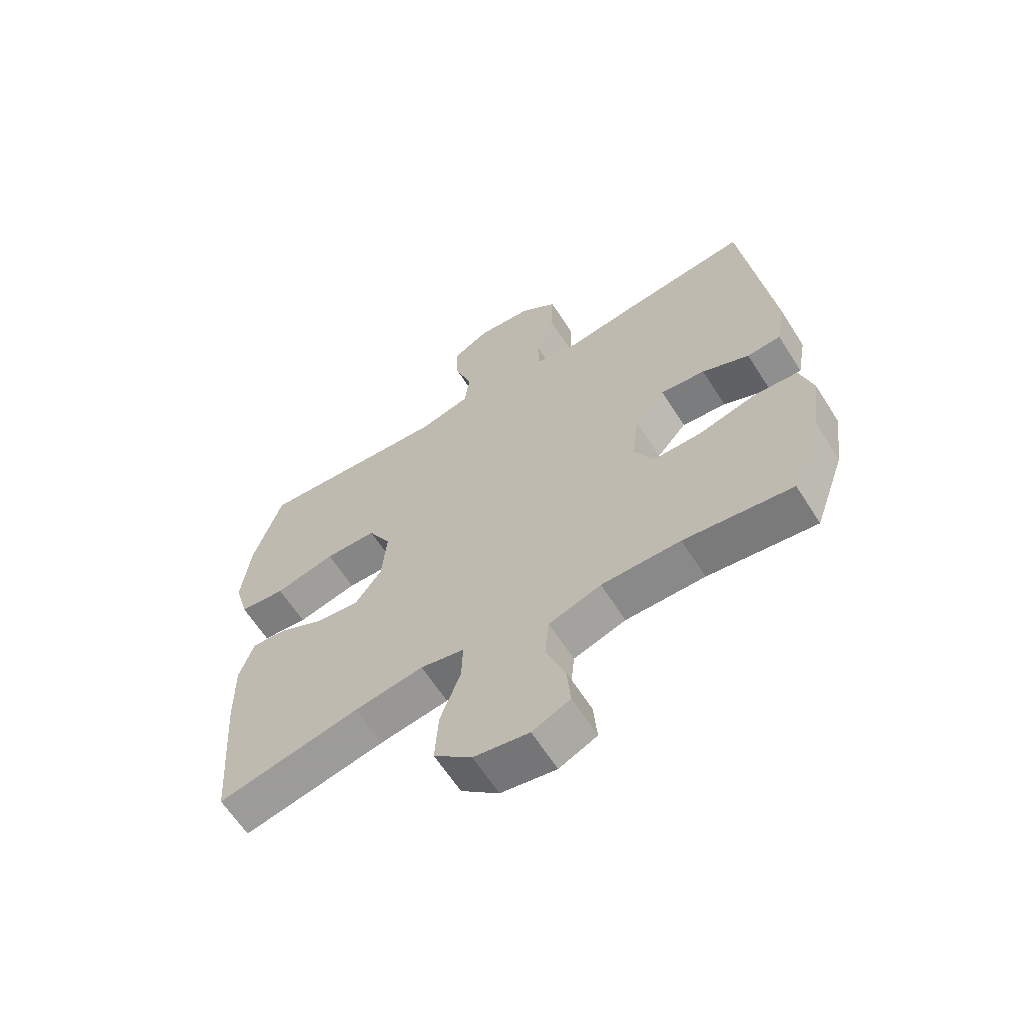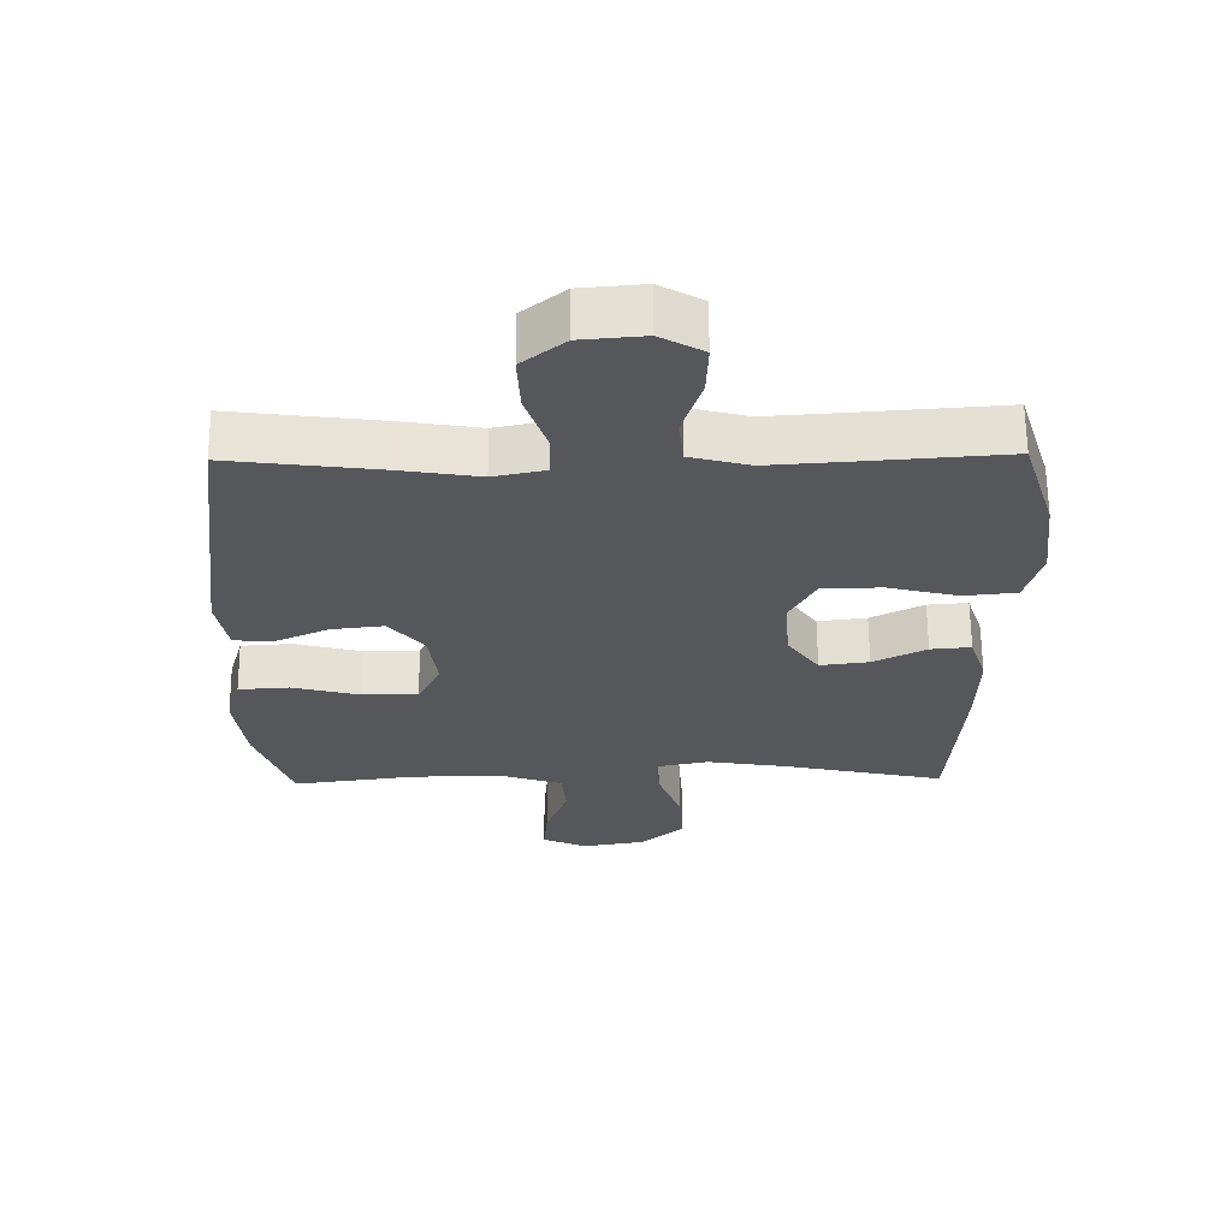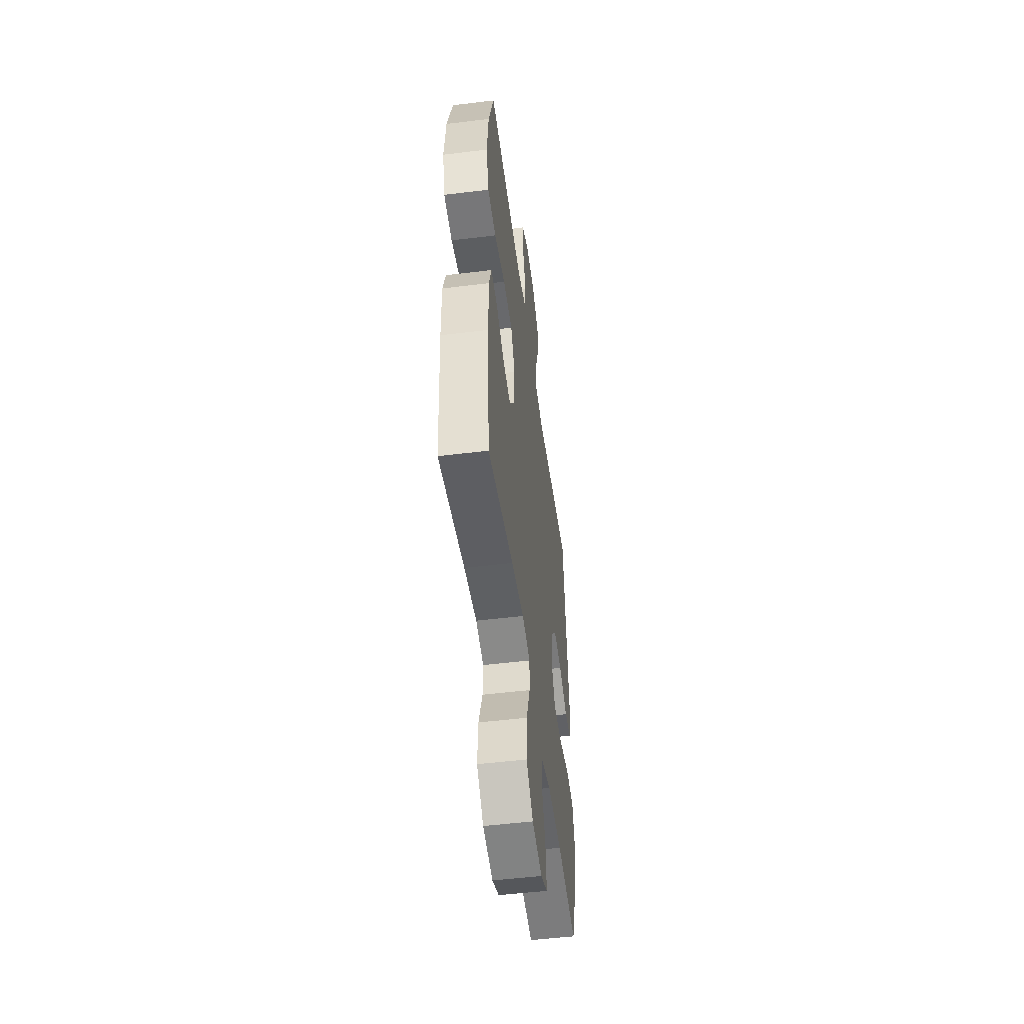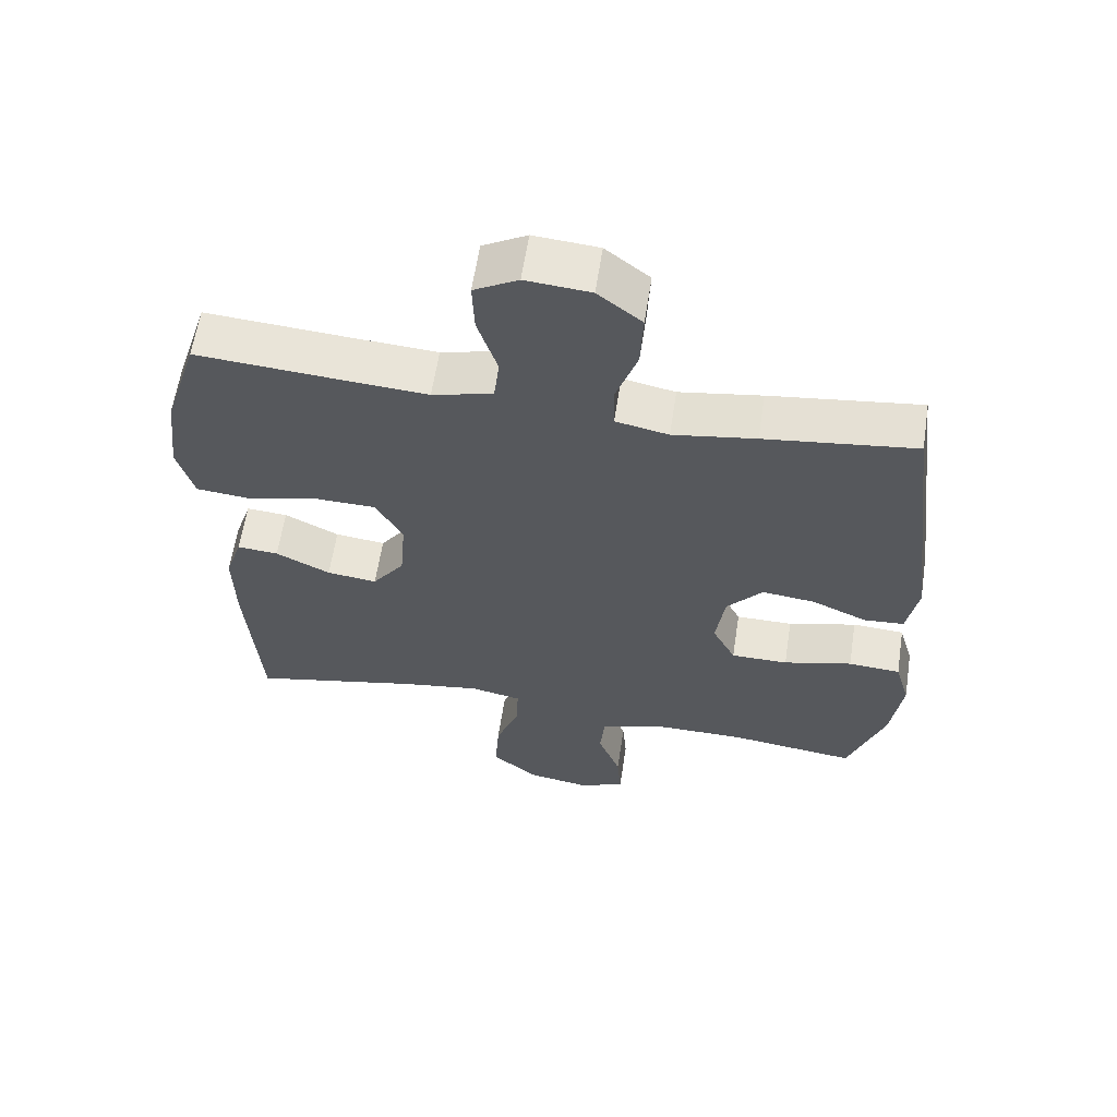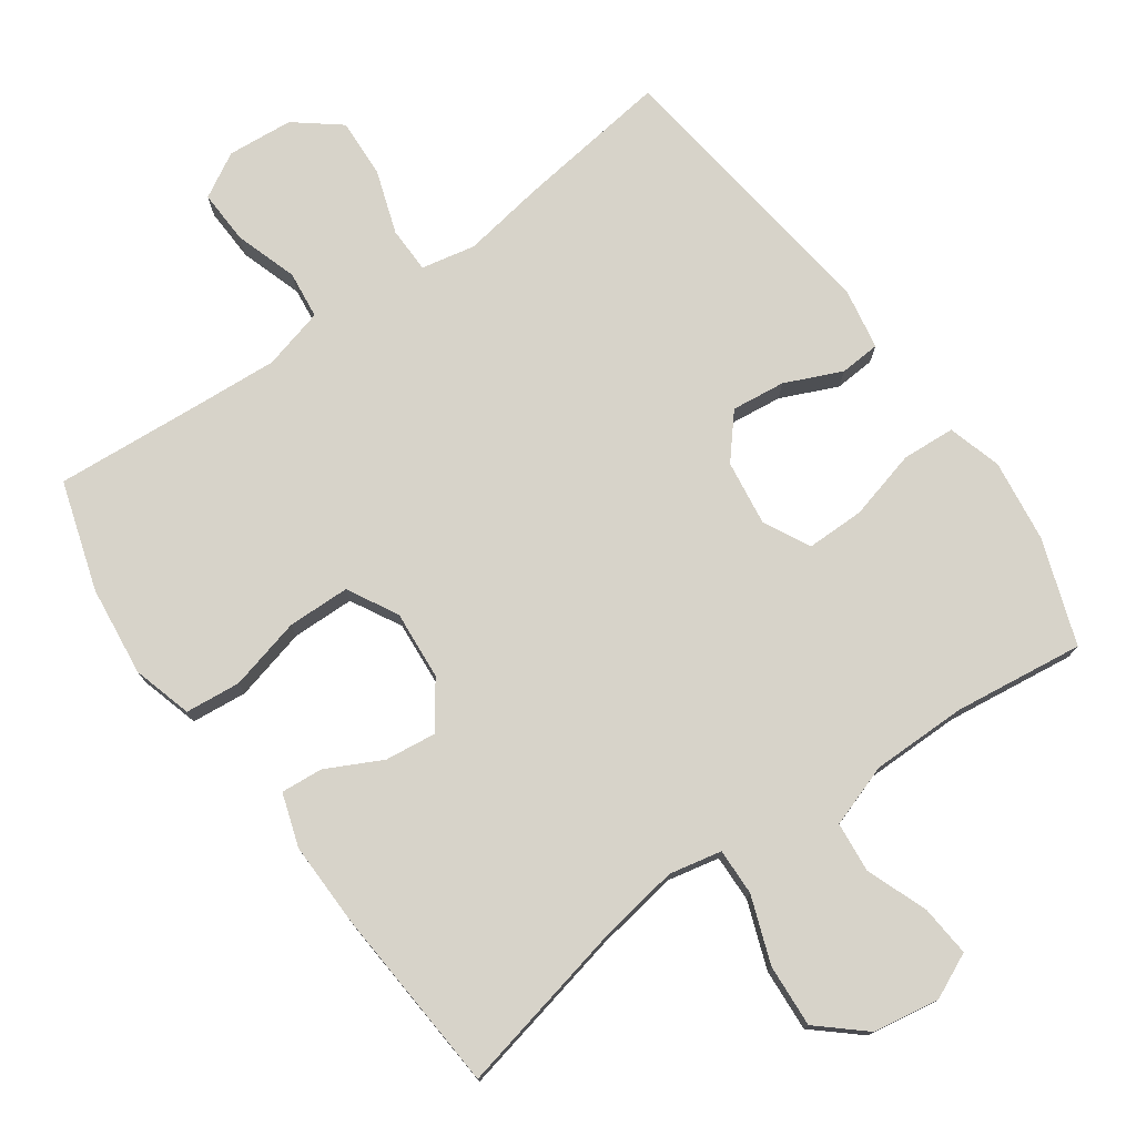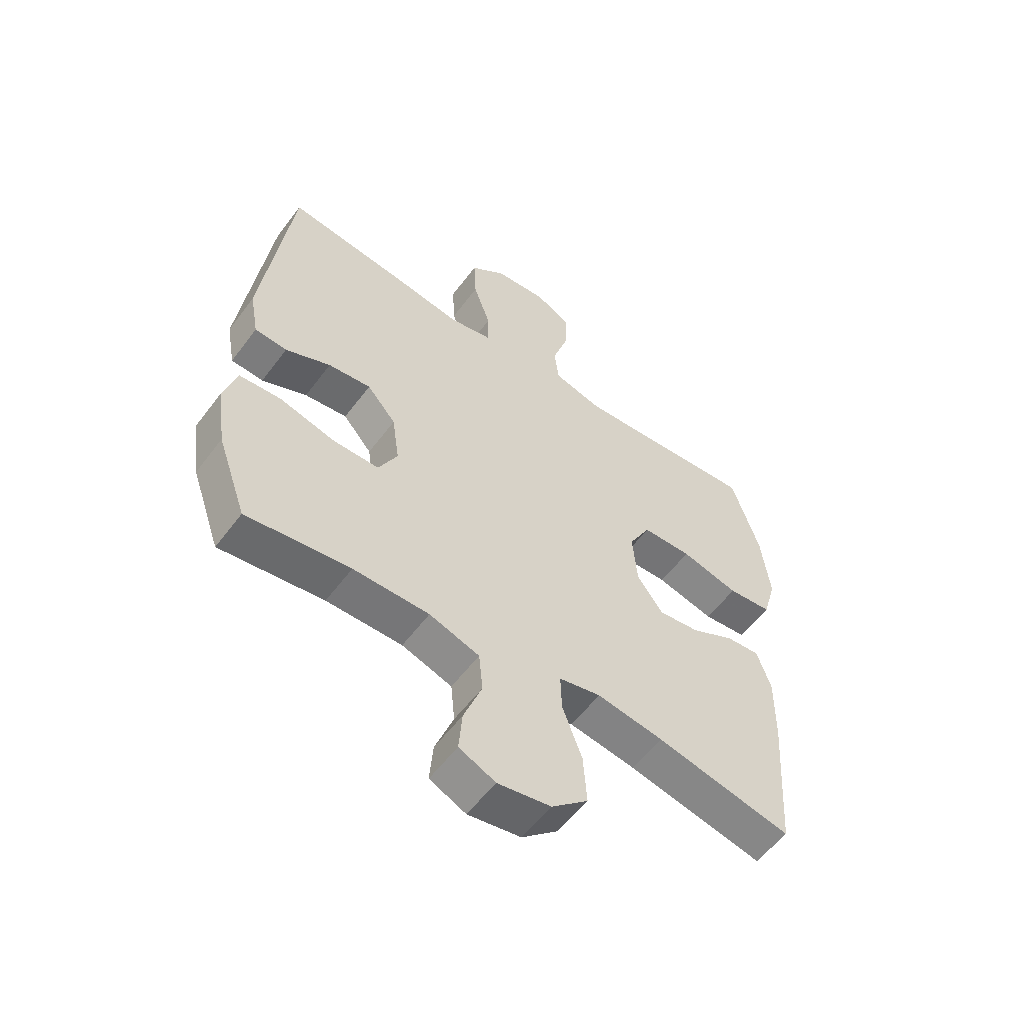
<metadata>
{"format":"obj","ext":"obj","renderer":"f3d","projection":"perspective","resolution":1024,"background":"white","views":[{"elev":-63.0,"azim":-147.6,"up":"+Z"},{"elev":63.2,"azim":-0.5,"up":"+Z"},{"elev":-51.6,"azim":97.6,"up":"+Z"},{"elev":61.0,"azim":-171.3,"up":"+Z"},{"elev":76.1,"azim":144.5,"up":"+Y"},{"elev":-56.9,"azim":-36.4,"up":"+Z"}]}
</metadata>
<code>
v -0.5 0.07 -0.5
v -0.553 0.07 -0.35
v -0.569 0.07 -0.232
v -0.547 0.07 -0.155
v -0.471 0.07 -0.15
v -0.371 0.07 -0.176
v -0.288 0.07 -0.176
v -0.254 0.07 -0.109
v -0.267 0.07 -0.016
v -0.319 0.07 0.045
v -0.396 0.07 0.036
v -0.477 0.07 0
v -0.535 0.07 0.004
v -0.551 0.07 0.092
v -0.5 0.07 0.5
v -0.281 0.07 0.472
v -0.161 0.07 0.453
v -0.084 0.07 0.469
v -0.083 0.07 0.535
v -0.114 0.07 0.626
v -0.118 0.07 0.711
v -0.054 0.07 0.762
v 0.04 0.07 0.77
v 0.104 0.07 0.734
v 0.101 0.07 0.657
v 0.072 0.07 0.567
v 0.08 0.07 0.499
v 0.168 0.07 0.476
v 0.3 0.07 0.485
v 0.5 0.07 0.5
v 0.549 0.07 0.344
v 0.564 0.07 0.215
v 0.54 0.07 0.13
v 0.461 0.07 0.122
v 0.357 0.07 0.148
v 0.268 0.07 0.146
v 0.229 0.07 0.074
v 0.237 0.07 -0.025
v 0.284 0.07 -0.09
v 0.357 0.07 -0.081
v 0.436 0.07 -0.041
v 0.496 0.07 -0.036
v 0.521 0.07 -0.112
v 0.519 0.07 -0.234
v 0.5 0.07 -0.5
v 0.256 0.07 -0.447
v 0.137 0.07 -0.428
v 0.062 0.07 -0.444
v 0.064 0.07 -0.511
v 0.099 0.07 -0.606
v 0.105 0.07 -0.696
v 0.04 0.07 -0.753
v -0.055 0.07 -0.769
v -0.12 0.07 -0.739
v -0.114 0.07 -0.666
v -0.081 0.07 -0.578
v -0.088 0.07 -0.506
v -0.178 0.07 -0.476
v -0.314 0.07 -0.476
v -0.5 0 -0.5
v -0.553 0 -0.35
v -0.569 0 -0.232
v -0.547 0 -0.155
v -0.471 0 -0.15
v -0.371 0 -0.176
v -0.288 0 -0.176
v -0.254 0 -0.109
v -0.267 0 -0.016
v -0.319 0 0.045
v -0.396 0 0.036
v -0.477 0 0
v -0.535 0 0.004
v -0.551 0 0.092
v -0.5 0 0.5
v -0.281 0 0.472
v -0.161 0 0.453
v -0.084 0 0.469
v -0.083 0 0.535
v -0.114 0 0.626
v -0.118 0 0.711
v -0.054 0 0.762
v 0.04 0 0.77
v 0.104 0 0.734
v 0.101 0 0.657
v 0.072 0 0.567
v 0.08 0 0.499
v 0.168 0 0.476
v 0.3 0 0.485
v 0.5 0 0.5
v 0.549 0 0.344
v 0.564 0 0.215
v 0.54 0 0.13
v 0.461 0 0.122
v 0.357 0 0.148
v 0.268 0 0.146
v 0.229 0 0.074
v 0.237 0 -0.025
v 0.284 0 -0.09
v 0.357 0 -0.081
v 0.436 0 -0.041
v 0.496 0 -0.036
v 0.521 0 -0.112
v 0.519 0 -0.234
v 0.5 0 -0.5
v 0.256 0 -0.447
v 0.137 0 -0.428
v 0.062 0 -0.444
v 0.064 0 -0.511
v 0.099 0 -0.606
v 0.105 0 -0.696
v 0.04 0 -0.753
v -0.055 0 -0.769
v -0.12 0 -0.739
v -0.114 0 -0.666
v -0.081 0 -0.578
v -0.088 0 -0.506
v -0.178 0 -0.476
v -0.314 0 -0.476
f 53 54 55 56
f 53 56 57
f 52 53 57
f 49 50 51 52
f 48 49 52 57
f 43 44 45 46
f 43 46 47
f 40 41 42 43
f 39 40 43 47
f 38 39 47 48
f 32 33 34 35
f 32 35 36
f 29 30 31 32
f 28 29 32 36
f 27 28 36 37
f 23 24 25 26
f 23 26 27
f 22 23 27
f 19 20 21 22
f 18 19 22 27
f 17 18 27 37
f 11 12 13 14
f 10 11 14 15
f 9 10 15 16
f 3 4 5 6
f 3 6 7
f 59 1 2 3
f 58 59 3 7
f 8 9 16 17
f 8 17 37 38
f 38 48 57 58
f 7 8 38 58
f 115 114 113 112
f 116 115 112
f 116 112 111
f 111 110 109 108
f 116 111 108 107
f 105 104 103 102
f 106 105 102
f 102 101 100 99
f 106 102 99 98
f 107 106 98 97
f 94 93 92 91
f 95 94 91
f 91 90 89 88
f 95 91 88 87
f 96 95 87 86
f 85 84 83 82
f 86 85 82
f 86 82 81
f 81 80 79 78
f 86 81 78 77
f 96 86 77 76
f 73 72 71 70
f 74 73 70 69
f 75 74 69 68
f 65 64 63 62
f 66 65 62
f 62 61 60 118
f 66 62 118 117
f 76 75 68 67
f 97 96 76 67
f 117 116 107 97
f 117 97 67 66
f 1 60 61 2
f 2 61 62 3
f 3 62 63 4
f 4 63 64 5
f 5 64 65 6
f 6 65 66 7
f 7 66 67 8
f 8 67 68 9
f 9 68 69 10
f 10 69 70 11
f 11 70 71 12
f 12 71 72 13
f 13 72 73 14
f 14 73 74 15
f 15 74 75 16
f 16 75 76 17
f 17 76 77 18
f 18 77 78 19
f 19 78 79 20
f 20 79 80 21
f 21 80 81 22
f 22 81 82 23
f 23 82 83 24
f 24 83 84 25
f 25 84 85 26
f 26 85 86 27
f 27 86 87 28
f 28 87 88 29
f 29 88 89 30
f 30 89 90 31
f 31 90 91 32
f 32 91 92 33
f 33 92 93 34
f 34 93 94 35
f 35 94 95 36
f 36 95 96 37
f 37 96 97 38
f 38 97 98 39
f 39 98 99 40
f 40 99 100 41
f 41 100 101 42
f 42 101 102 43
f 43 102 103 44
f 44 103 104 45
f 45 104 105 46
f 46 105 106 47
f 47 106 107 48
f 48 107 108 49
f 49 108 109 50
f 50 109 110 51
f 51 110 111 52
f 52 111 112 53
f 53 112 113 54
f 54 113 114 55
f 55 114 115 56
f 56 115 116 57
f 57 116 117 58
f 58 117 118 59
f 59 118 60 1

</code>
